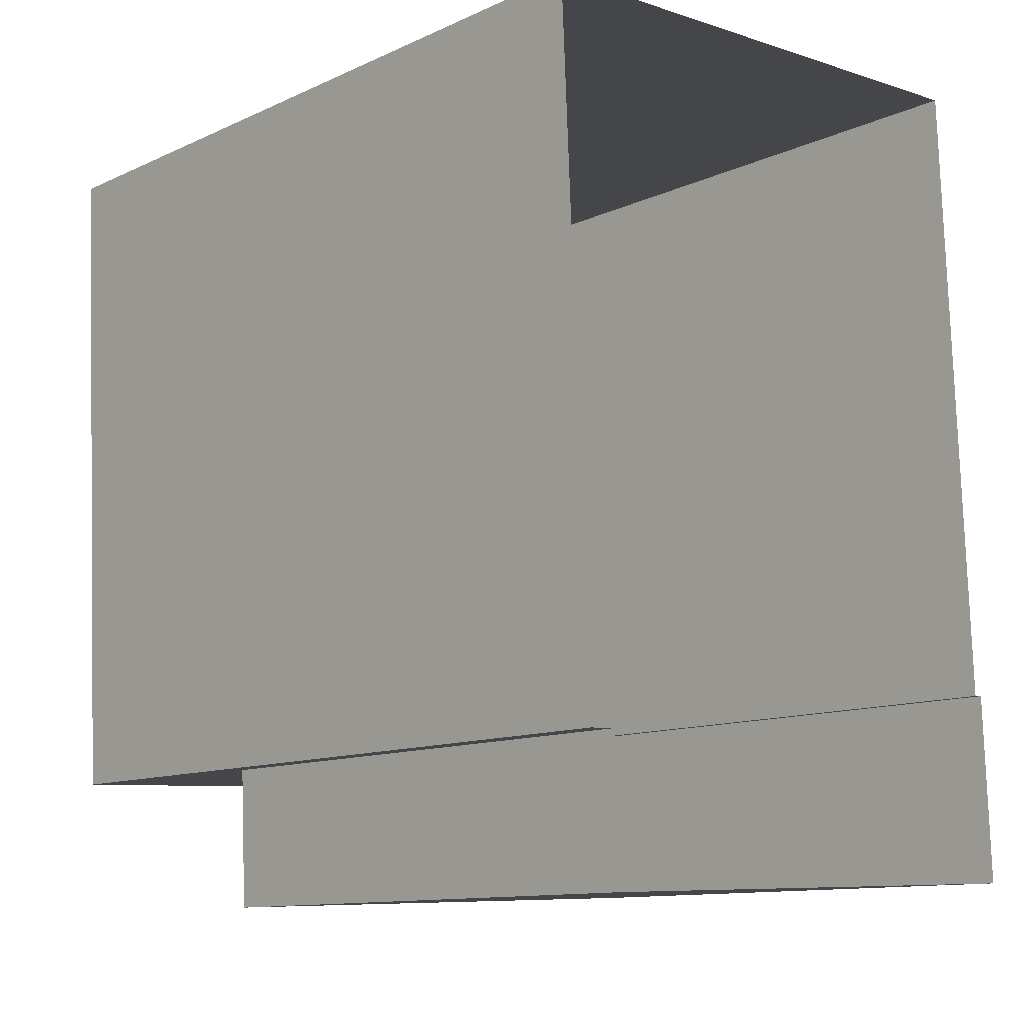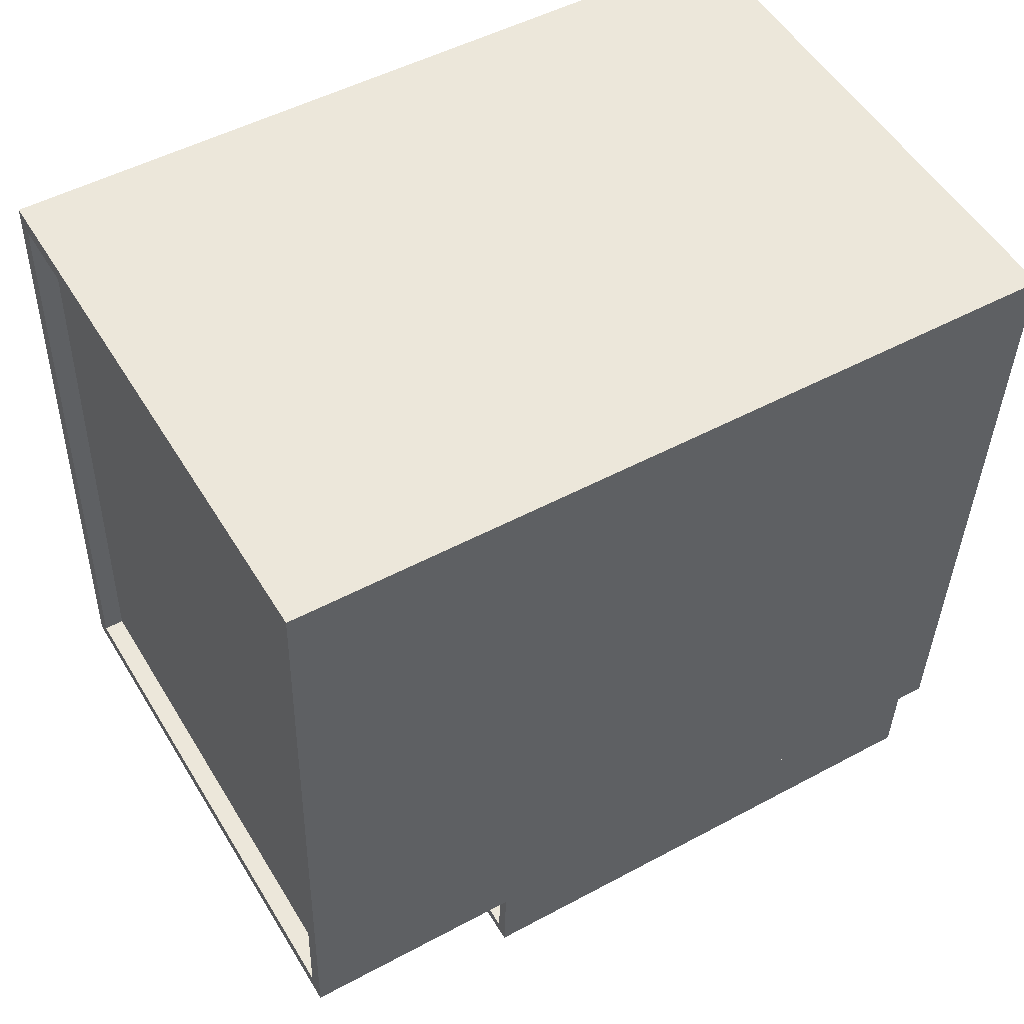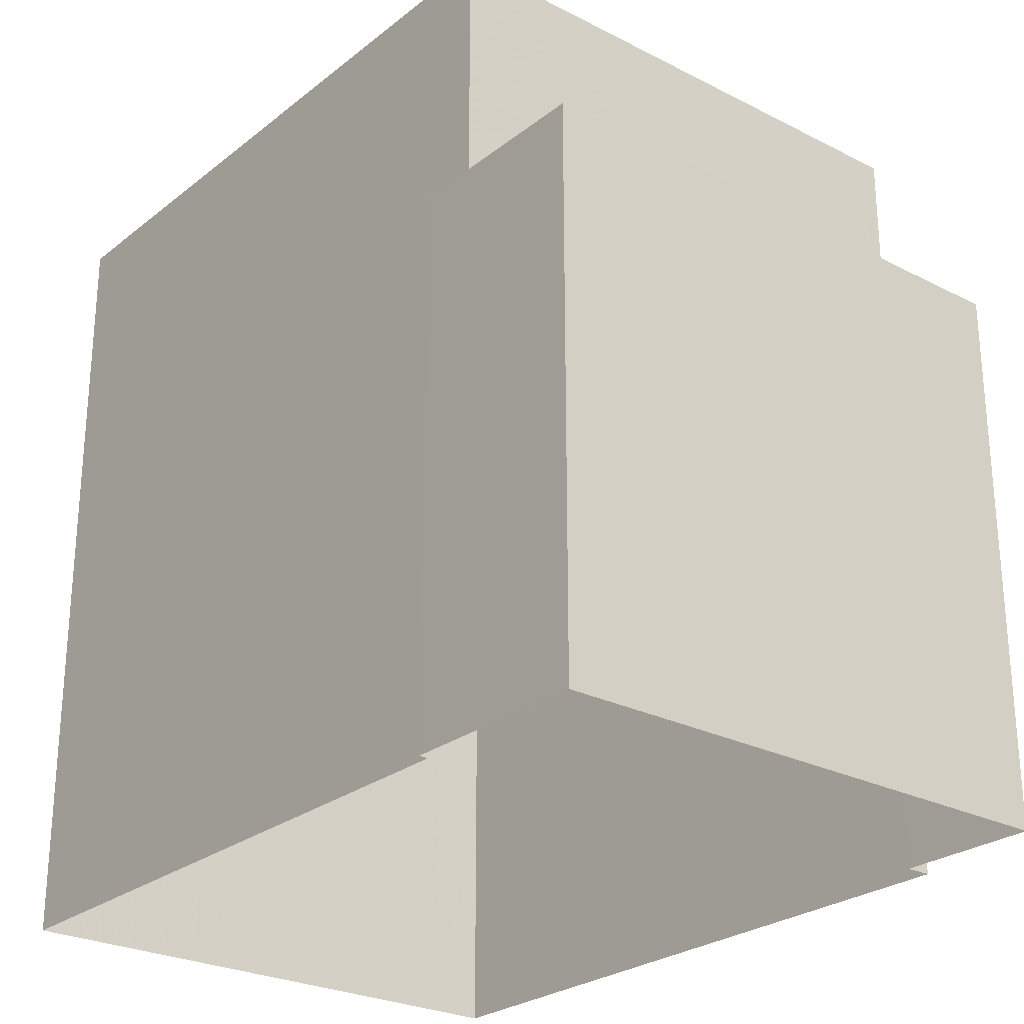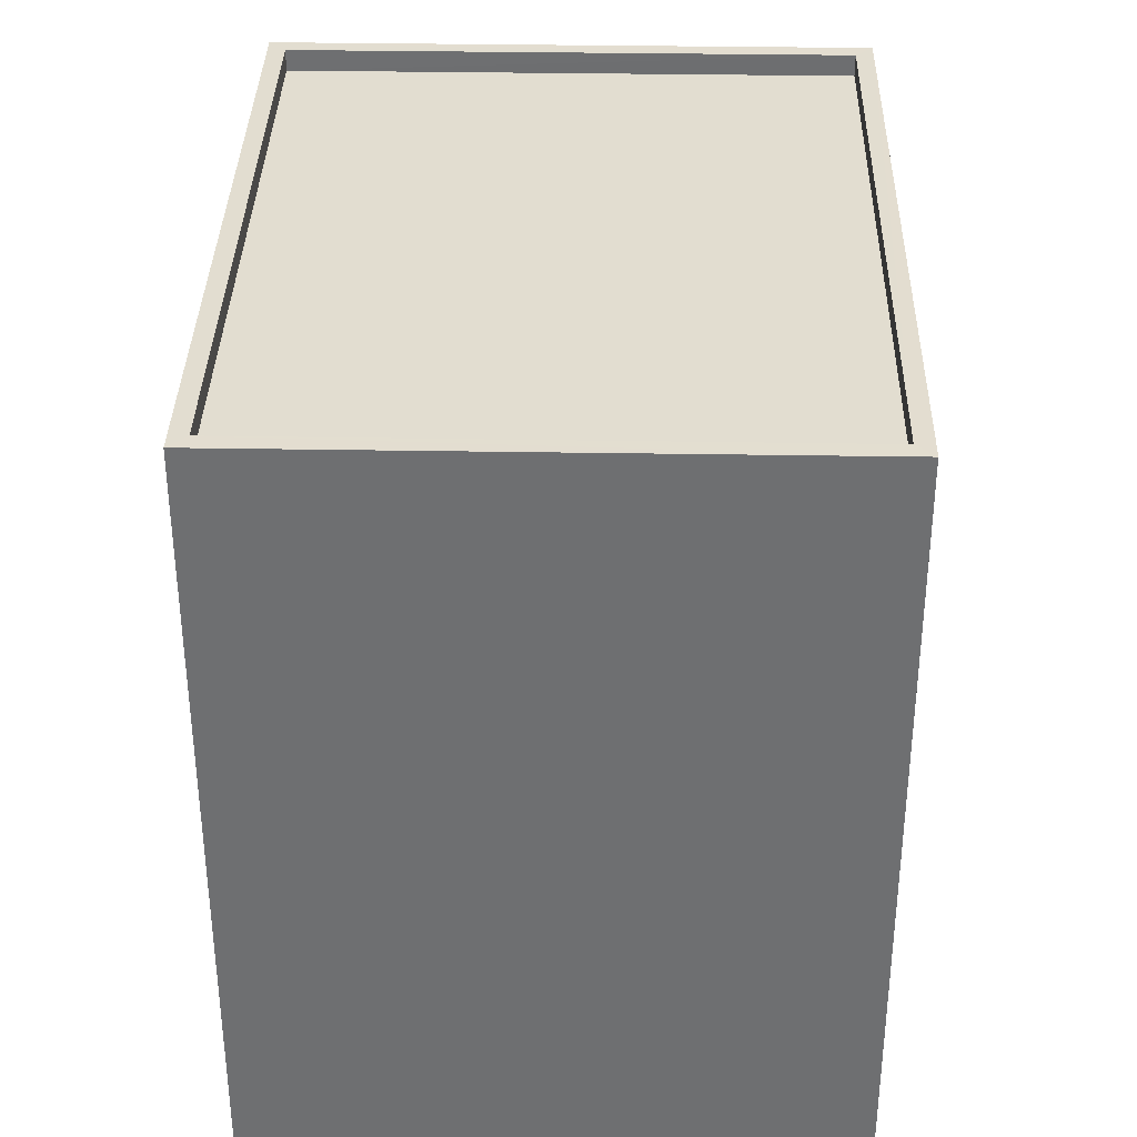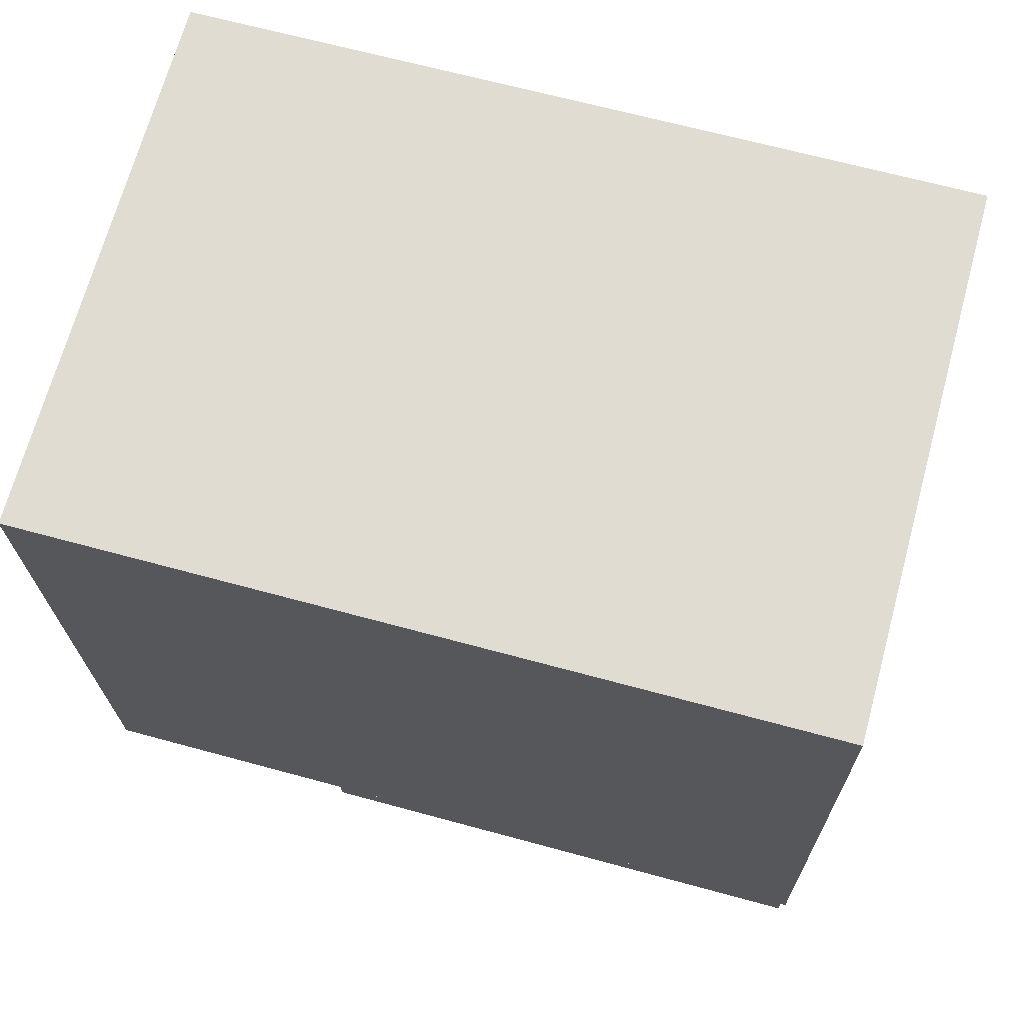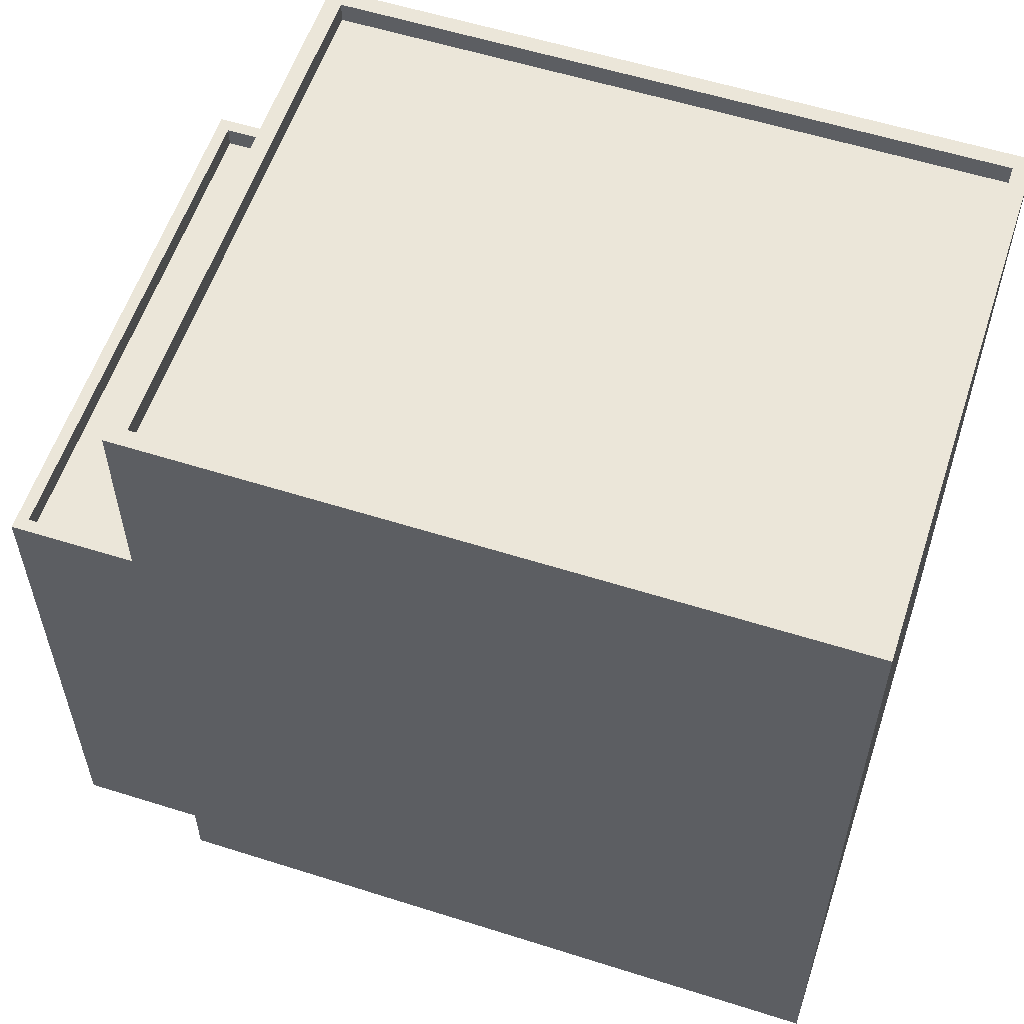
<metadata>
{"format":"obj","ext":"obj","renderer":"f3d","projection":"perspective","resolution":1024,"background":"white","views":[{"elev":-11.5,"azim":137.6,"up":"+Y"},{"elev":49.7,"azim":59.3,"up":"+Y"},{"elev":-26.0,"azim":-41.7,"up":"+Z"},{"elev":35.4,"azim":178.6,"up":"+Z"},{"elev":66.5,"azim":105.3,"up":"+Y"},{"elev":57.3,"azim":105.6,"up":"+Z"}]}
</metadata>
<code>
v 1.279e+04 -1.529e+04 20.58
v 1.279e+04 -1.528e+04 20.58
v 1.279e+04 -1.528e+04 20.58
v 1.279e+04 -1.529e+04 20.58
v 1.279e+04 -1.529e+04 20.58
v 1.279e+04 -1.529e+04 20.58
v 1.279e+04 -1.529e+04 20.58
v 1.279e+04 -1.529e+04 20.58
v 1.279e+04 -1.529e+04 26.99
v 1.279e+04 -1.529e+04 26.99
v 1.279e+04 -1.529e+04 26.99
v 1.279e+04 -1.529e+04 26.99
v 1.279e+04 -1.529e+04 27.24
v 1.279e+04 -1.529e+04 27.24
v 1.279e+04 -1.529e+04 27.24
v 1.279e+04 -1.529e+04 27.24
v 1.279e+04 -1.529e+04 27.24
v 1.279e+04 -1.529e+04 27.24
v 1.279e+04 -1.529e+04 27.24
v 1.279e+04 -1.529e+04 27.24
v 1.279e+04 -1.529e+04 27.24
v 1.279e+04 -1.529e+04 27.24
v 1.279e+04 -1.528e+04 30.23
v 1.279e+04 -1.528e+04 30.23
v 1.279e+04 -1.528e+04 30.23
v 1.279e+04 -1.528e+04 30.23
v 1.279e+04 -1.529e+04 30.23
v 1.279e+04 -1.529e+04 30.23
v 1.279e+04 -1.529e+04 30.23
v 1.279e+04 -1.529e+04 30.23
v 1.279e+04 -1.528e+04 29.98
v 1.279e+04 -1.529e+04 29.98
v 1.279e+04 -1.528e+04 29.98
v 1.279e+04 -1.529e+04 29.98
f 1 2 3
f 3 4 5
f 6 1 7
f 7 5 8
f 1 3 5
f 1 5 7
f 9 10 11
f 9 12 10
f 13 14 15
f 16 17 18
f 16 19 17
f 13 20 14
f 19 21 20
f 14 21 22
f 19 16 21
f 20 21 14
f 23 24 25
f 24 26 25
f 27 28 29
f 28 26 24
f 29 28 30
f 30 28 24
f 31 32 33
f 31 34 32
f 23 25 27
f 29 23 27
f 18 11 16
f 18 9 11
f 21 11 10
f 21 16 11
f 12 21 10
f 12 22 21
f 20 7 8
f 19 20 8
f 20 6 7
f 20 13 6
f 1 6 13
f 15 1 13
f 5 19 8
f 5 17 19
f 22 12 9
f 22 27 14
f 27 18 28
f 4 17 5
f 28 17 4
f 22 9 18
f 18 17 28
f 27 22 18
f 28 4 3
f 26 28 3
f 14 27 15
f 1 15 2
f 2 15 25
f 15 27 25
f 25 3 2
f 25 26 3
f 24 31 33
f 24 23 31
f 24 33 32
f 30 24 32
f 29 32 34
f 29 30 32
f 29 34 31
f 23 29 31

</code>
